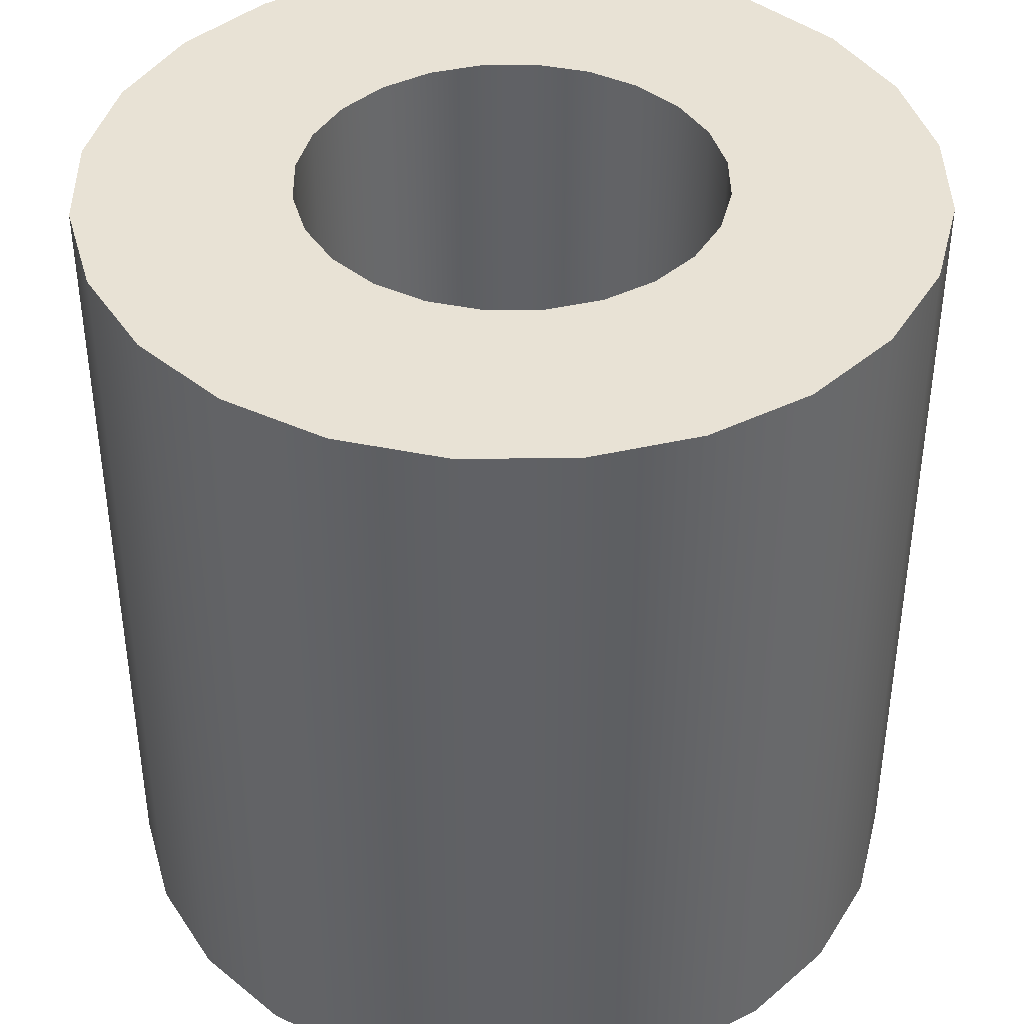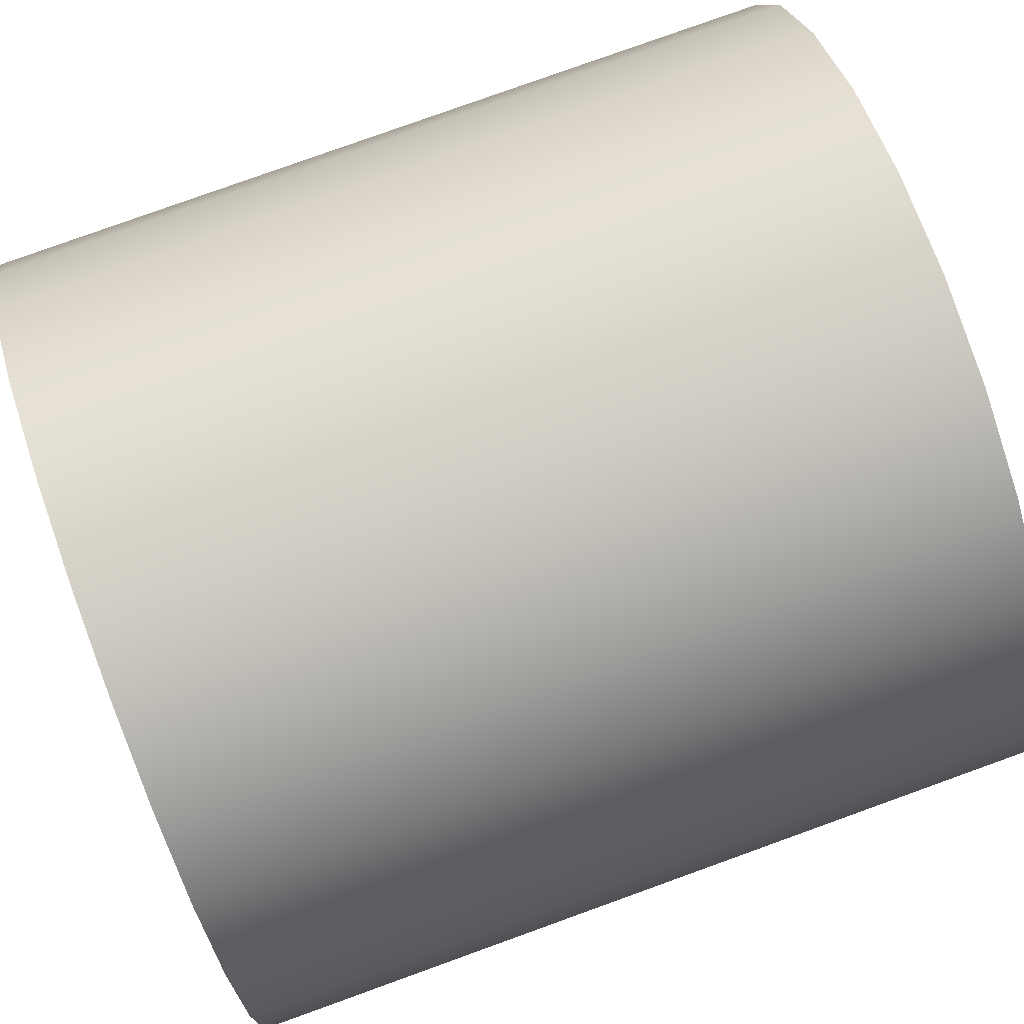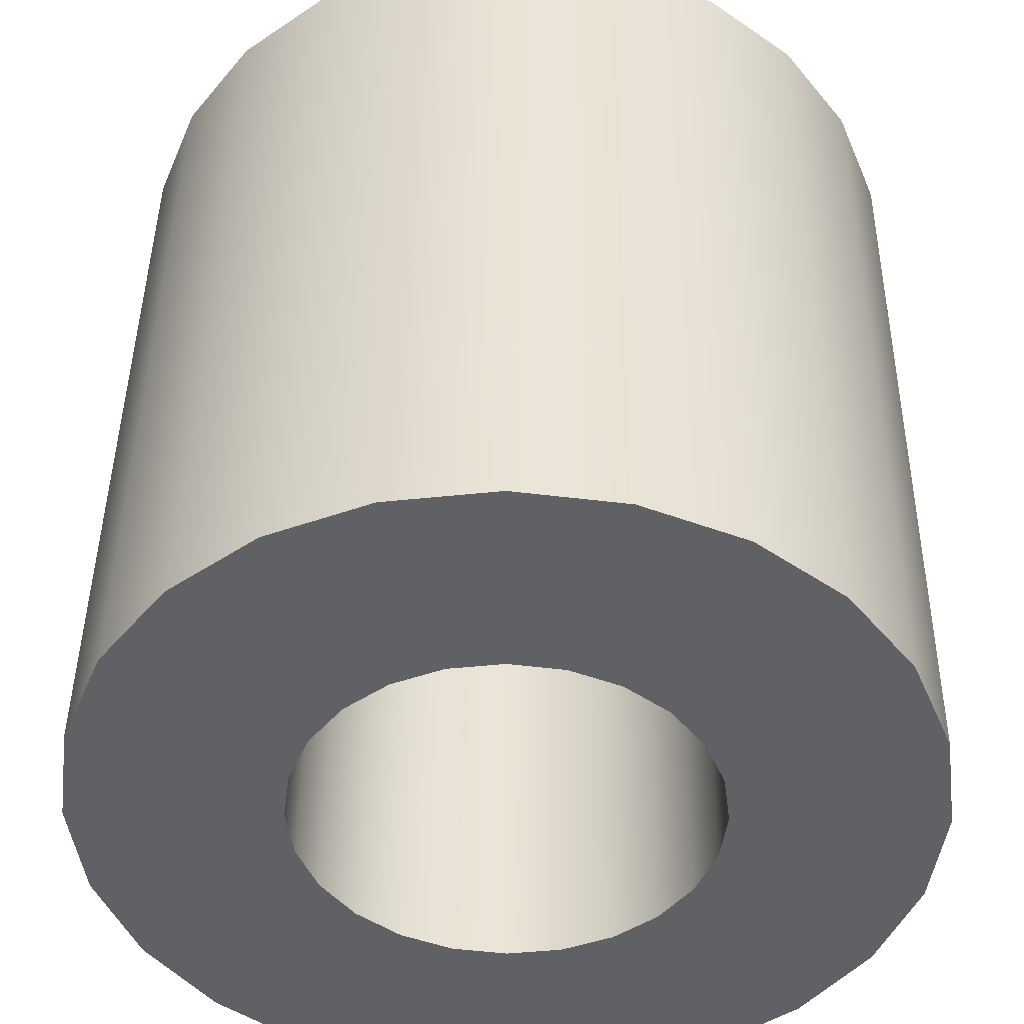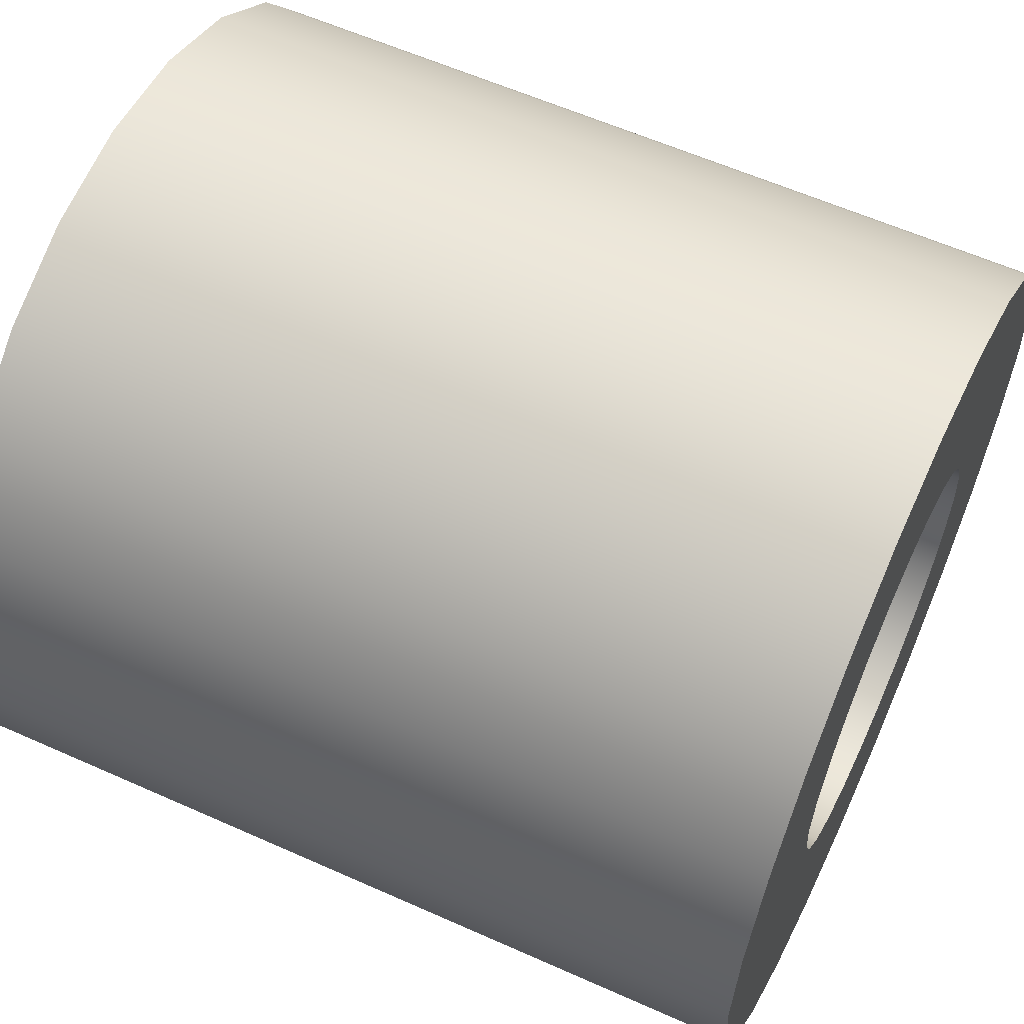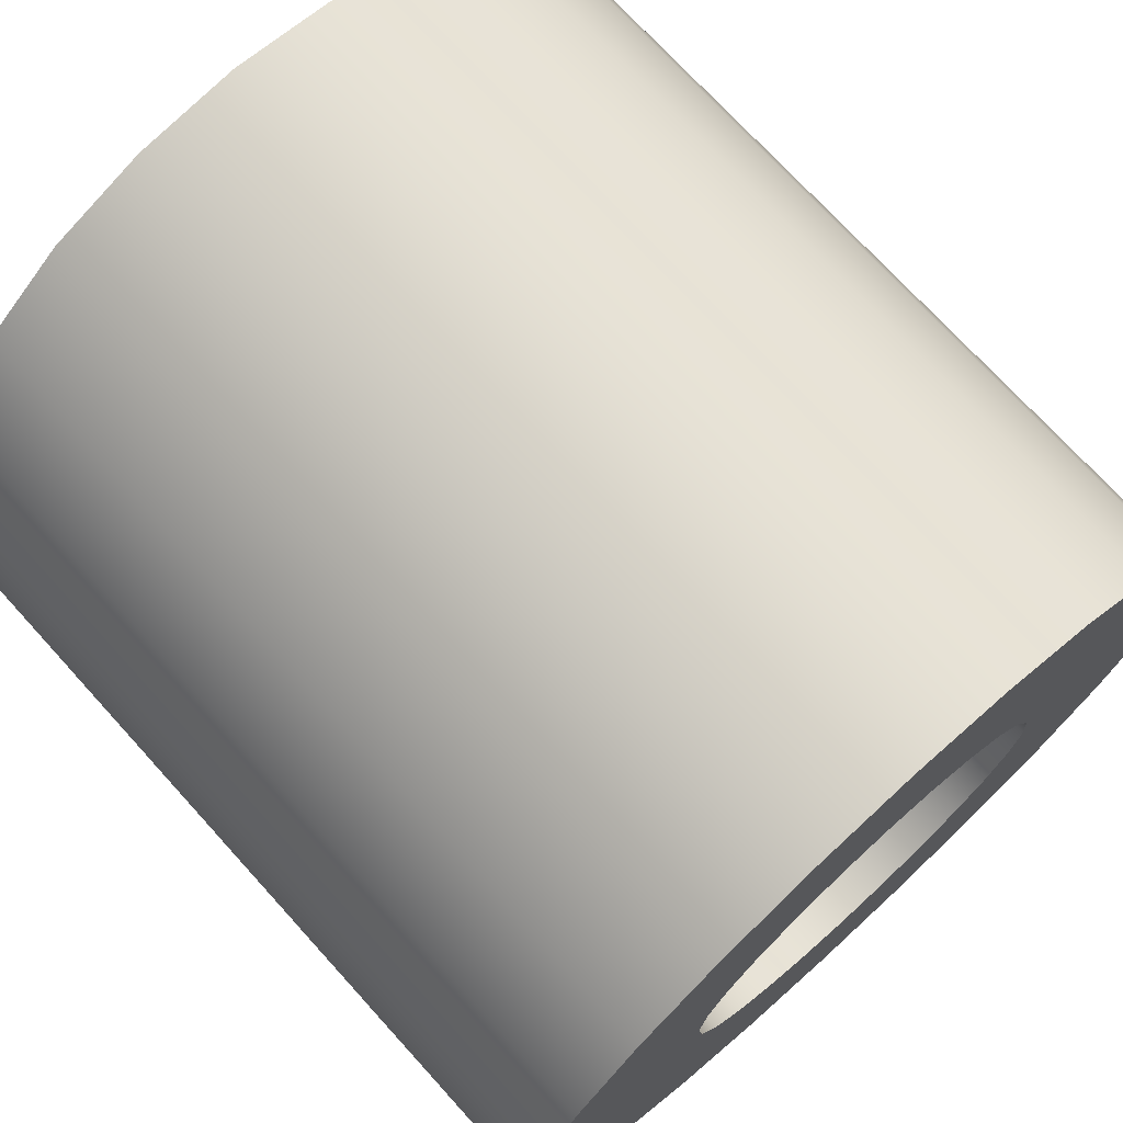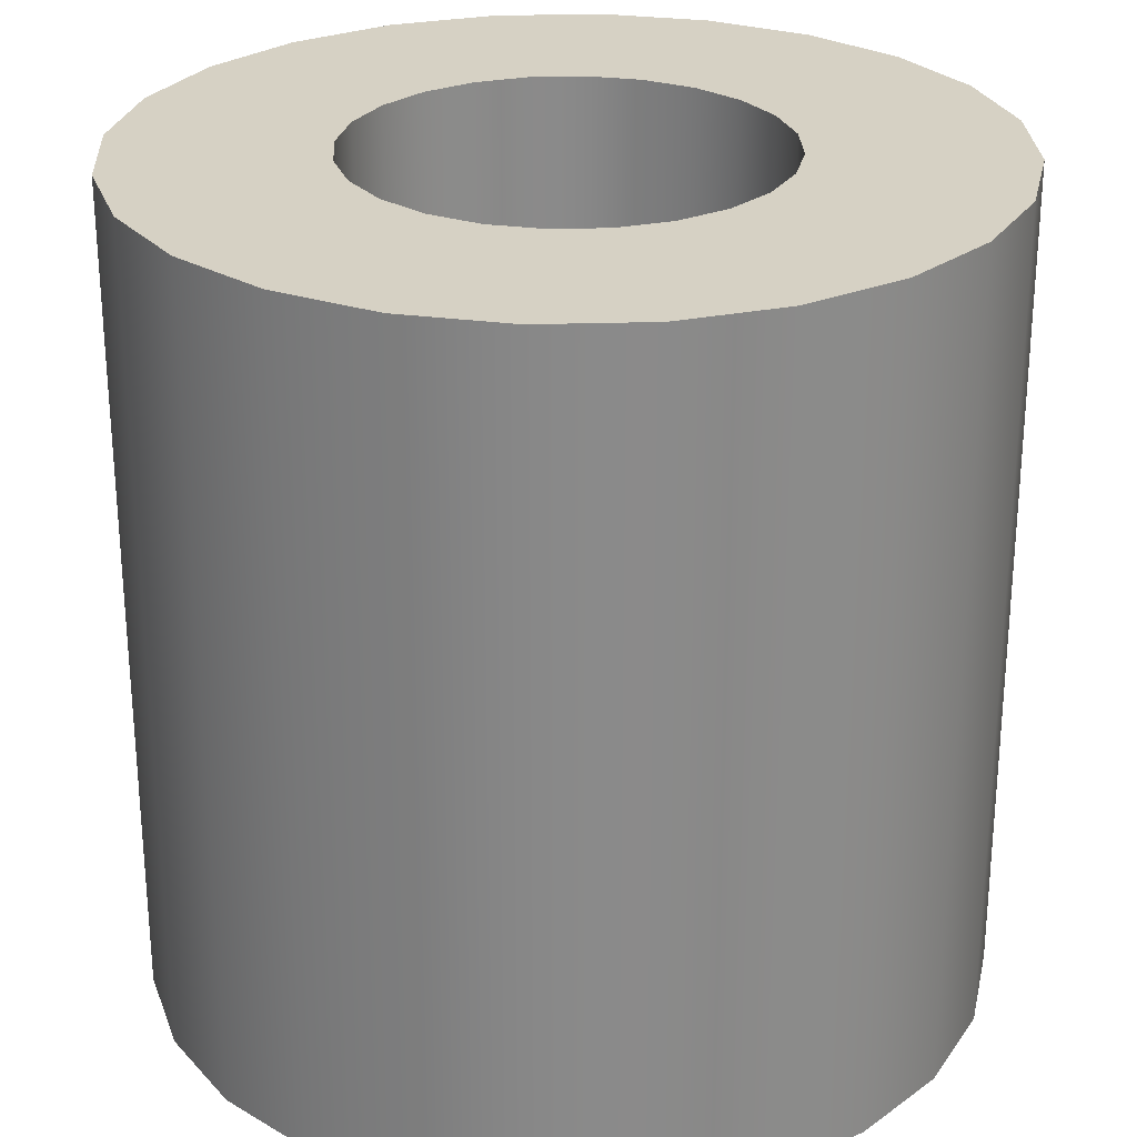
<metadata>
{"format":"obj","ext":"obj","renderer":"f3d","projection":"perspective","resolution":1024,"background":"white","views":[{"elev":40.9,"azim":141.8,"up":"+Y"},{"elev":79.6,"azim":70.2,"up":"+Z"},{"elev":43.3,"azim":0.7,"up":"+Z"},{"elev":59.4,"azim":114.7,"up":"+Z"},{"elev":72.3,"azim":-42.2,"up":"+Z"},{"elev":26.8,"azim":-40.3,"up":"+Y"}]}
</metadata>
<code>
g shape-hollow-cylinder-detailed
v 0.5 0 0 1 1 1
v 0.483 0 -0.1294 1 1 1
v 0.483 0 0.1294 1 1 1
v 0.433 0 0.25 1 1 1
v 0.433 0 -0.25 1 1 1
v 0.3536 0 0.3536 1 1 1
v 0.3536 0 -0.3536 1 1 1
v 0.25 0 0.433 1 1 1
v 0.25 0 0 1 1 1
v 0.25 0 -0.433 1 1 1
v 0.2415 0 0.0647 1 1 1
v 0.2415 0 -0.0647 1 1 1
v 0.1294 0 0.483 1 1 1
v 0.1294 0 -0.483 1 1 1
v 0.2165 0 0.125 1 1 1
v 0.1768 0 0.1768 1 1 1
v 0.125 0 0.2165 1 1 1
v 0.2165 0 -0.125 1 1 1
v 0.1768 0 -0.1768 1 1 1
v 0.125 0 -0.2165 1 1 1
v 0 0 0.5 1 1 1
v 0.0647 0 0.2415 1 1 1
v 0 0 0.25 1 1 1
v 0 0 -0.5 1 1 1
v -0.1294 0 0.483 1 1 1
v 0.0647 0 -0.2415 1 1 1
v 7.219e-16 0 -0.25 1 1 1
v -0.0647 0 -0.2415 1 1 1
v -0.0647 0 0.2415 1 1 1
v -0.125 0 0.2165 1 1 1
v -0.1768 0 0.1768 1 1 1
v -0.1294 0 -0.483 1 1 1
v -0.125 0 -0.2165 1 1 1
v -0.1768 0 -0.1768 1 1 1
v -0.25 0 0.433 1 1 1
v -0.25 0 -0.433 1 1 1
v -0.2165 0 0.125 1 1 1
v -0.2415 0 0.0647 1 1 1
v -0.2165 0 -0.125 1 1 1
v -0.25 0 0 1 1 1
v -0.2415 0 -0.0647 1 1 1
v -0.3536 0 0.3536 1 1 1
v -0.3536 0 -0.3536 1 1 1
v -0.433 0 0.25 1 1 1
v -0.433 0 -0.25 1 1 1
v -0.483 0 0.1294 1 1 1
v -0.483 0 -0.1294 1 1 1
v -0.5 0 0 1 1 1
v 0.483 1 0.1294 1 1 1
v 0.433 1 0.25 1 1 1
v -0.5 1 0 1 1 1
v -0.483 1 -0.1294 1 1 1
v -0.483 1 0.1294 1 1 1
v -0.433 1 0.25 1 1 1
v -0.433 1 -0.25 1 1 1
v -0.3536 1 0.3536 1 1 1
v -0.3536 1 -0.3536 1 1 1
v -0.25 1 0.433 1 1 1
v -0.25 1 0 1 1 1
v -0.25 1 -0.433 1 1 1
v -0.2415 1 0.0647 1 1 1
v -0.2165 1 0.125 1 1 1
v -0.1768 1 0.1768 1 1 1
v -0.2415 1 -0.0647 1 1 1
v -0.2165 1 -0.125 1 1 1
v -0.1768 1 -0.1768 1 1 1
v -0.1294 1 0.483 1 1 1
v -0.125 1 0.2165 1 1 1
v -0.0647 1 0.2415 1 1 1
v -0.1294 1 -0.483 1 1 1
v -0.125 1 -0.2165 1 1 1
v -0.0647 1 -0.2415 1 1 1
v 0 1 0.5 1 1 1
v 0 1 -0.5 1 1 1
v 0 1 0.25 1 1 1
v 0.0647 1 0.2415 1 1 1
v 0.125 1 0.2165 1 1 1
v 7.219e-16 1 -0.25 1 1 1
v 0.0647 1 -0.2415 1 1 1
v 0.125 1 -0.2165 1 1 1
v 0.1294 1 0.483 1 1 1
v 0.1294 1 -0.483 1 1 1
v 0.1768 1 0.1768 1 1 1
v 0.2165 1 0.125 1 1 1
v 0.2415 1 0.0647 1 1 1
v 0.25 1 0.433 1 1 1
v 0.1768 1 -0.1768 1 1 1
v 0.2165 1 -0.125 1 1 1
v 0.2415 1 -0.0647 1 1 1
v 0.25 1 0 1 1 1
v 0.25 1 -0.433 1 1 1
v 0.3536 1 0.3536 1 1 1
v 0.3536 1 -0.3536 1 1 1
v 0.433 1 -0.25 1 1 1
v 0.483 1 -0.1294 1 1 1
v 0.5 1 0 1 1 1
f 3 2 1
f 2 3 4
f 2 4 5
f 5 4 6
f 5 6 7
f 7 6 8
f 7 8 9
f 9 10 7
f 9 8 11
f 10 9 12
f 11 8 13
f 10 12 14
f 11 13 15
f 15 13 16
f 16 13 17
f 14 12 18
f 14 18 19
f 14 19 20
f 17 13 21
f 17 21 22
f 22 21 23
f 14 20 24
f 23 21 25
f 24 20 26
f 24 26 27
f 24 27 28
f 23 25 29
f 29 25 30
f 30 25 31
f 24 28 32
f 32 28 33
f 32 33 34
f 31 25 35
f 32 34 36
f 31 35 37
f 37 35 38
f 36 34 39
f 38 35 40
f 36 39 41
f 36 41 40
f 40 35 42
f 40 42 36
f 36 42 43
f 43 42 44
f 43 44 45
f 45 44 46
f 45 46 47
f 47 46 48
f 50 3 49
f 3 50 4
f 53 52 51
f 54 52 53
f 54 55 52
f 56 55 54
f 56 57 55
f 58 57 56
f 59 57 58
f 59 60 57
f 58 61 59
f 58 62 61
f 58 63 62
f 64 60 59
f 65 60 64
f 66 60 65
f 67 63 58
f 67 68 63
f 67 69 68
f 66 70 60
f 71 70 66
f 72 70 71
f 73 69 67
f 72 74 70
f 73 75 69
f 73 76 75
f 73 77 76
f 78 74 72
f 79 74 78
f 80 74 79
f 81 77 73
f 80 82 74
f 81 83 77
f 81 84 83
f 81 85 84
f 86 85 81
f 87 82 80
f 88 82 87
f 89 82 88
f 86 90 85
f 89 91 82
f 91 89 90
f 92 90 86
f 92 91 90
f 92 93 91
f 50 93 92
f 50 94 93
f 49 94 50
f 49 95 94
f 95 49 96
f 46 51 48
f 51 46 53
f 48 52 47
f 52 48 51
f 45 57 43
f 57 45 55
f 57 36 43
f 36 57 60
f 60 32 36
f 32 60 70
f 70 24 32
f 24 70 74
f 82 10 14
f 10 82 91
f 91 7 10
f 7 91 93
f 95 5 94
f 5 95 2
f 96 2 95
f 2 96 1
f 49 1 96
f 1 49 3
f 47 55 45
f 55 47 52
f 92 4 50
f 4 92 6
f 92 8 6
f 8 92 86
f 94 7 93
f 7 94 5
f 74 14 24
f 14 74 82
f 67 35 25
f 35 67 58
f 81 21 13
f 21 81 73
f 58 42 35
f 42 58 56
f 44 53 46
f 53 44 54
f 42 54 44
f 54 42 56
f 86 13 8
f 13 86 81
f 73 25 21
f 25 73 67
f 59 41 64
f 41 59 40
f 61 40 59
f 40 61 38
f 62 38 61
f 38 62 37
f 63 37 62
f 37 63 31
f 63 30 31
f 30 63 68
f 68 29 30
f 29 68 69
f 69 23 29
f 23 69 75
f 75 22 23
f 22 75 76
f 76 17 22
f 17 76 77
f 77 16 17
f 16 77 83
f 16 84 15
f 84 16 83
f 15 85 11
f 85 15 84
f 11 90 9
f 90 11 85
f 9 89 12
f 89 9 90
f 12 88 18
f 88 12 89
f 18 87 19
f 87 18 88
f 87 20 19
f 20 87 80
f 80 26 20
f 26 80 79
f 79 27 26
f 27 79 78
f 78 28 27
f 28 78 72
f 72 33 28
f 33 72 71
f 71 34 33
f 34 71 66
f 65 34 66
f 34 65 39
f 64 39 65
f 39 64 41
g shape-hollow-cylinder-detailed
f 3 2 1
f 2 3 4
f 2 4 5
f 5 4 6
f 5 6 7
f 7 6 8
f 7 8 9
f 9 10 7
f 9 8 11
f 10 9 12
f 11 8 13
f 10 12 14
f 11 13 15
f 15 13 16
f 16 13 17
f 14 12 18
f 14 18 19
f 14 19 20
f 17 13 21
f 17 21 22
f 22 21 23
f 14 20 24
f 23 21 25
f 24 20 26
f 24 26 27
f 24 27 28
f 23 25 29
f 29 25 30
f 30 25 31
f 24 28 32
f 32 28 33
f 32 33 34
f 31 25 35
f 32 34 36
f 31 35 37
f 37 35 38
f 36 34 39
f 38 35 40
f 36 39 41
f 36 41 40
f 40 35 42
f 40 42 36
f 36 42 43
f 43 42 44
f 43 44 45
f 45 44 46
f 45 46 47
f 47 46 48
f 50 3 49
f 3 50 4
f 53 52 51
f 54 52 53
f 54 55 52
f 56 55 54
f 56 57 55
f 58 57 56
f 59 57 58
f 59 60 57
f 58 61 59
f 58 62 61
f 58 63 62
f 64 60 59
f 65 60 64
f 66 60 65
f 67 63 58
f 67 68 63
f 67 69 68
f 66 70 60
f 71 70 66
f 72 70 71
f 73 69 67
f 72 74 70
f 73 75 69
f 73 76 75
f 73 77 76
f 78 74 72
f 79 74 78
f 80 74 79
f 81 77 73
f 80 82 74
f 81 83 77
f 81 84 83
f 81 85 84
f 86 85 81
f 87 82 80
f 88 82 87
f 89 82 88
f 86 90 85
f 89 91 82
f 91 89 90
f 92 90 86
f 92 91 90
f 92 93 91
f 50 93 92
f 50 94 93
f 49 94 50
f 49 95 94
f 95 49 96
f 46 51 48
f 51 46 53
f 48 52 47
f 52 48 51
f 45 57 43
f 57 45 55
f 57 36 43
f 36 57 60
f 60 32 36
f 32 60 70
f 70 24 32
f 24 70 74
f 82 10 14
f 10 82 91
f 91 7 10
f 7 91 93
f 95 5 94
f 5 95 2
f 96 2 95
f 2 96 1
f 49 1 96
f 1 49 3
f 47 55 45
f 55 47 52
f 92 4 50
f 4 92 6
f 92 8 6
f 8 92 86
f 94 7 93
f 7 94 5
f 74 14 24
f 14 74 82
f 67 35 25
f 35 67 58
f 81 21 13
f 21 81 73
f 58 42 35
f 42 58 56
f 44 53 46
f 53 44 54
f 42 54 44
f 54 42 56
f 86 13 8
f 13 86 81
f 73 25 21
f 25 73 67
f 59 41 64
f 41 59 40
f 61 40 59
f 40 61 38
f 62 38 61
f 38 62 37
f 63 37 62
f 37 63 31
f 63 30 31
f 30 63 68
f 68 29 30
f 29 68 69
f 69 23 29
f 23 69 75
f 75 22 23
f 22 75 76
f 76 17 22
f 17 76 77
f 77 16 17
f 16 77 83
f 16 84 15
f 84 16 83
f 15 85 11
f 85 15 84
f 11 90 9
f 90 11 85
f 9 89 12
f 89 9 90
f 12 88 18
f 88 12 89
f 18 87 19
f 87 18 88
f 87 20 19
f 20 87 80
f 80 26 20
f 26 80 79
f 79 27 26
f 27 79 78
f 78 28 27
f 28 78 72
f 72 33 28
f 33 72 71
f 71 34 33
f 34 71 66
f 65 34 66
f 34 65 39
f 64 39 65
f 39 64 41

</code>
